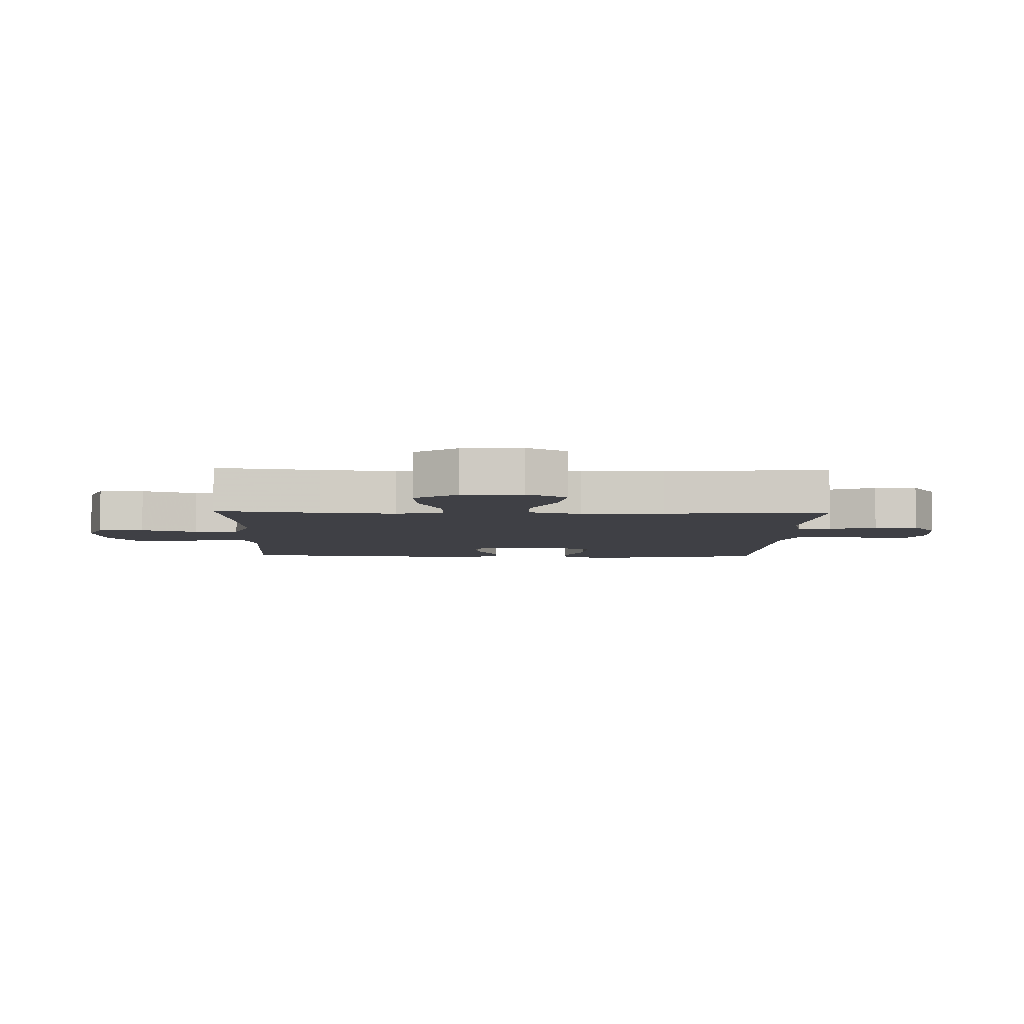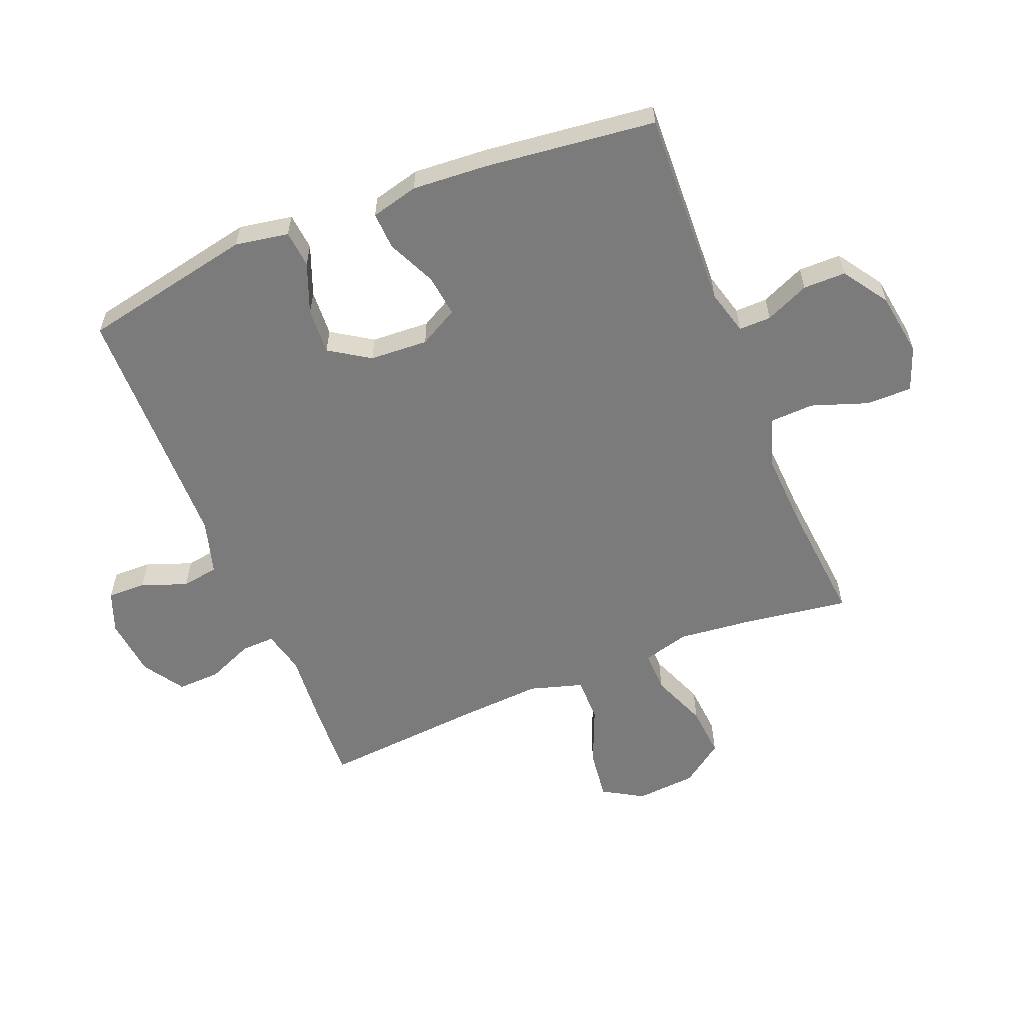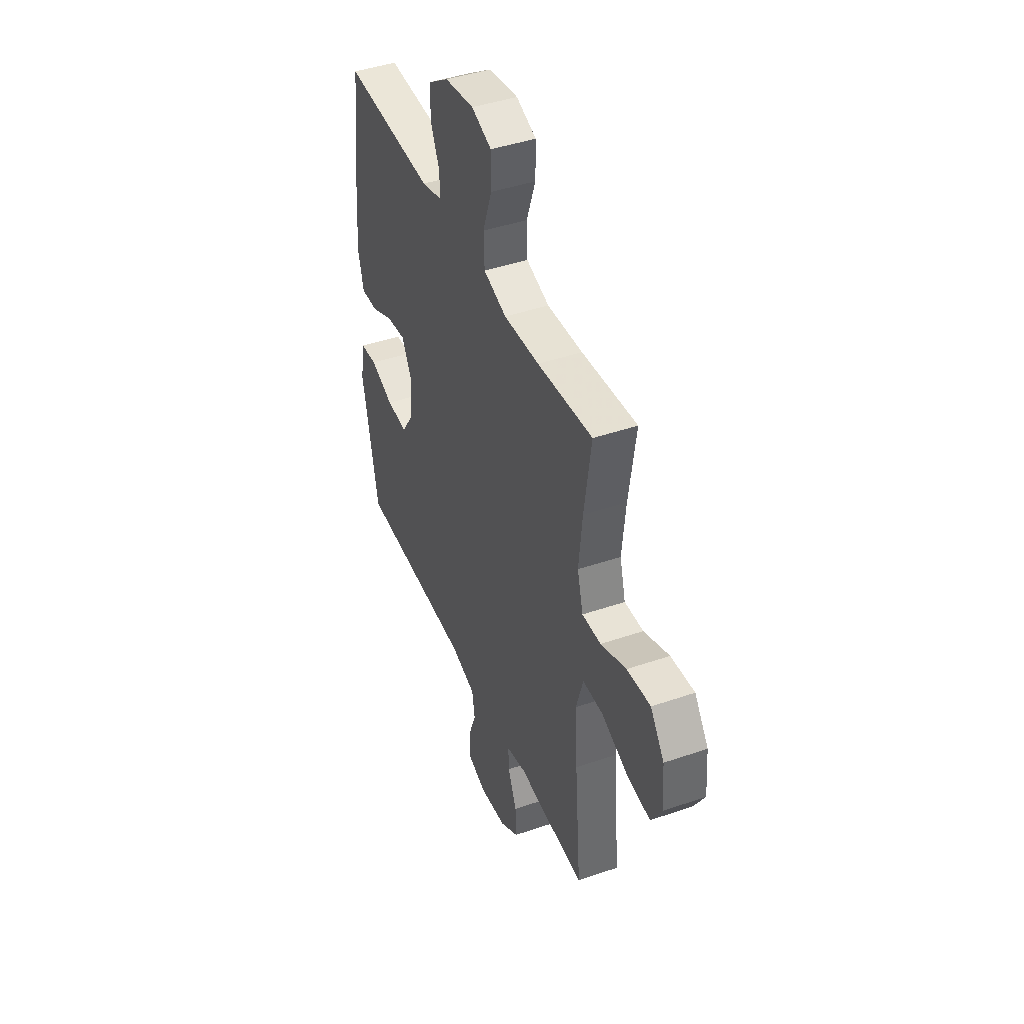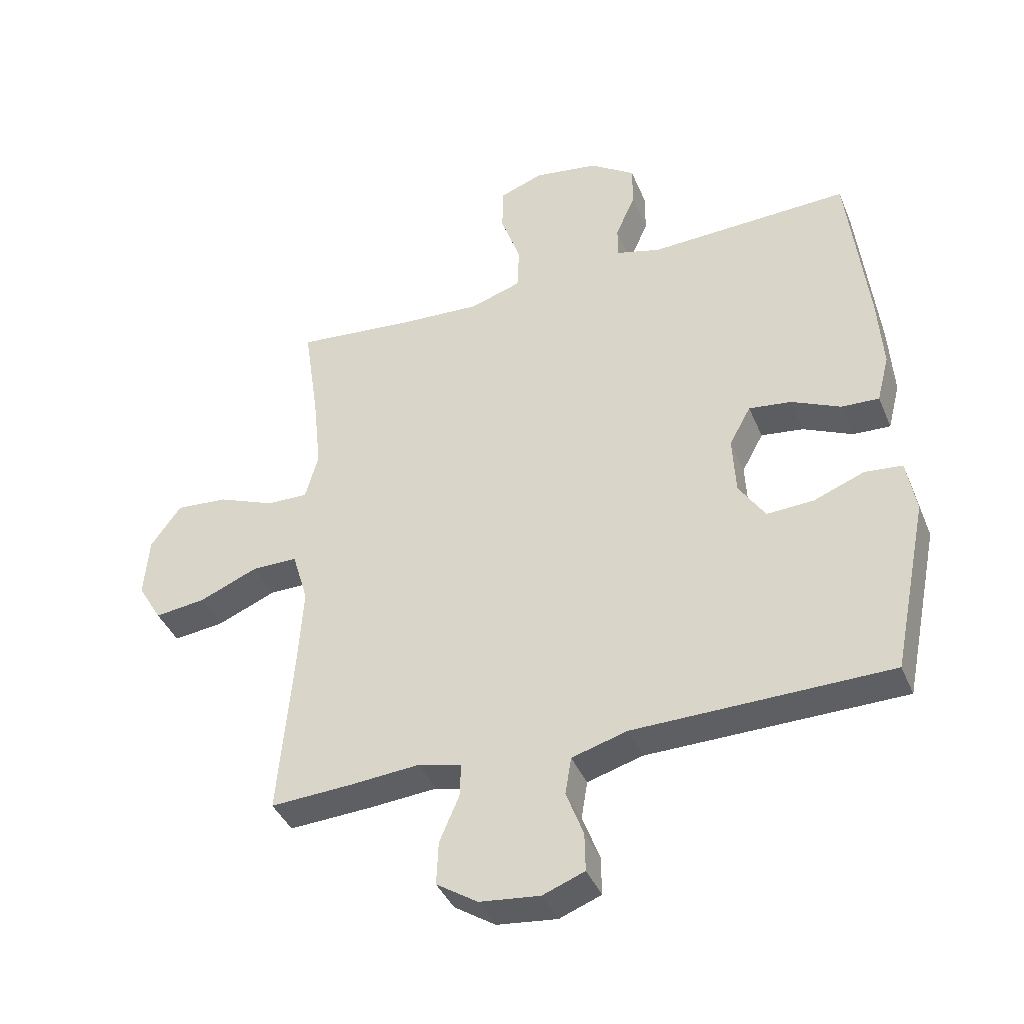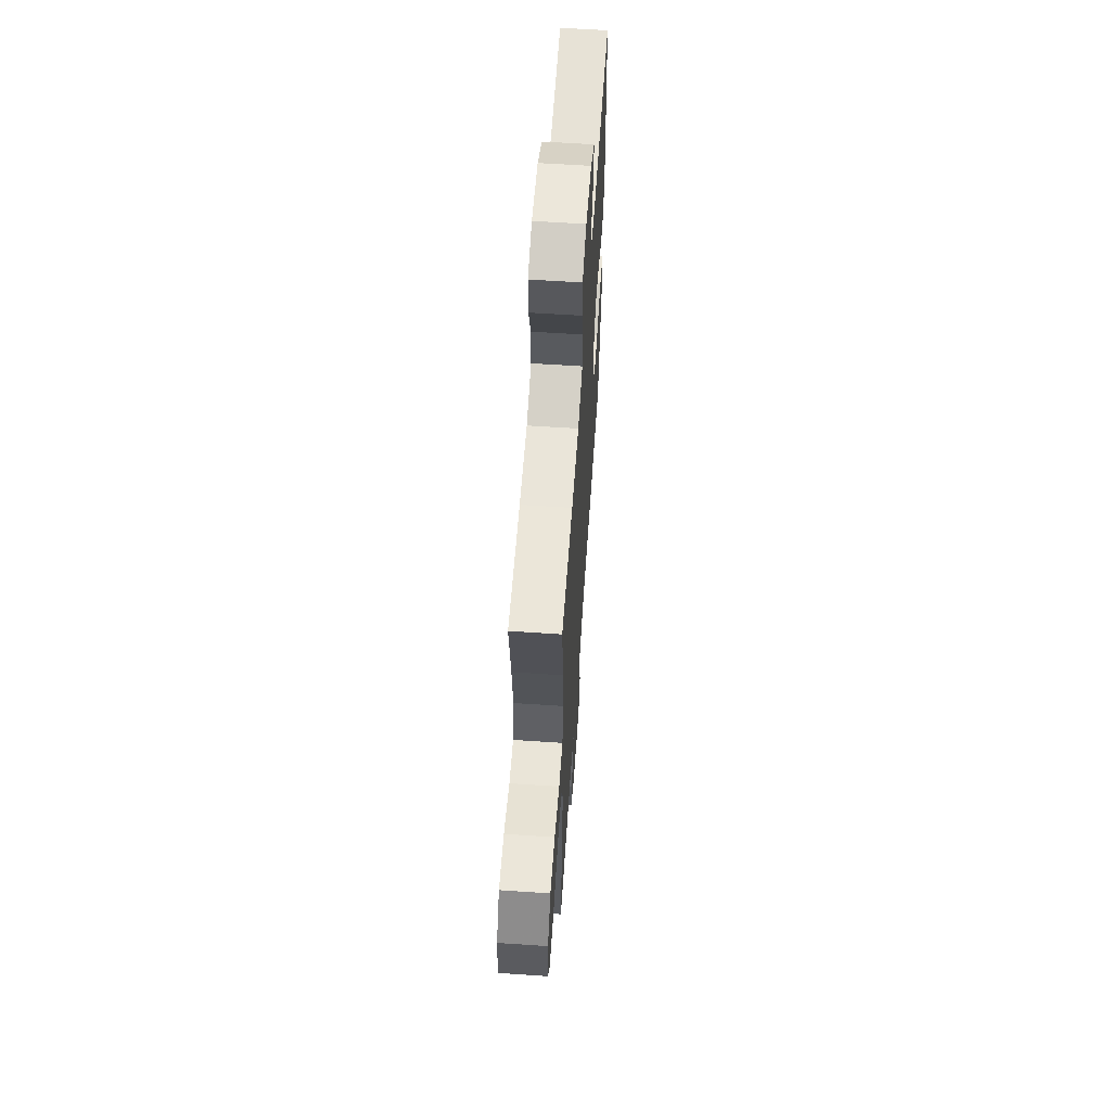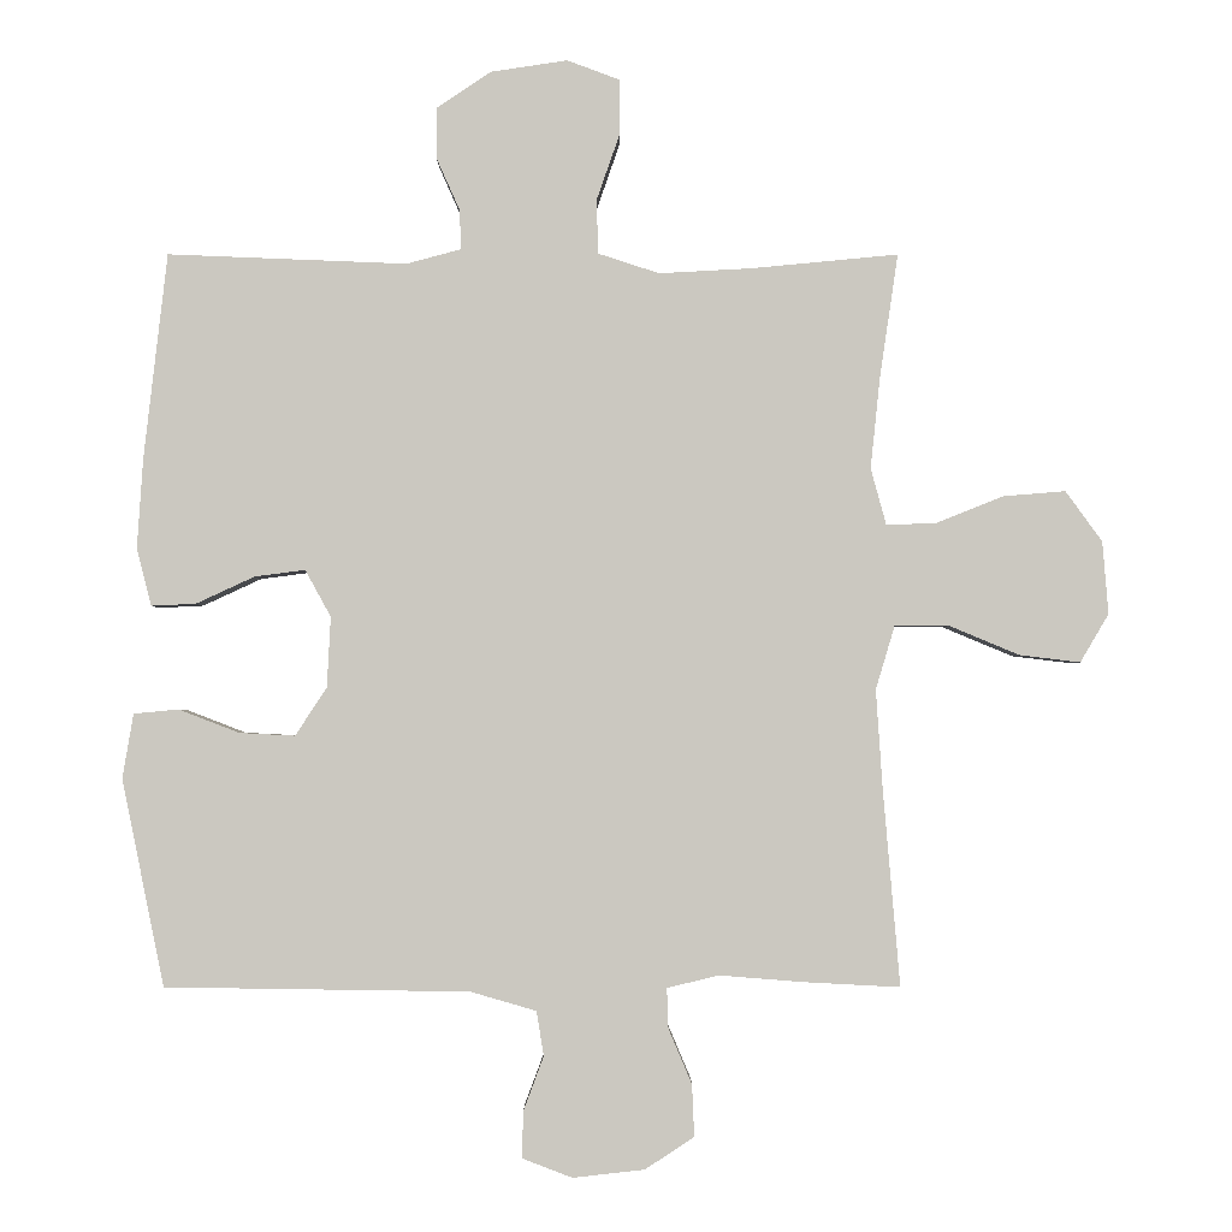
<metadata>
{"format":"obj","ext":"obj","renderer":"f3d","projection":"perspective","resolution":1024,"background":"white","views":[{"elev":-5.2,"azim":88.2,"up":"+Y"},{"elev":-58.5,"azim":-68.1,"up":"+Y"},{"elev":43.5,"azim":67.9,"up":"+Z"},{"elev":-40.0,"azim":-158.7,"up":"+Z"},{"elev":61.2,"azim":93.9,"up":"+Z"},{"elev":-2.1,"azim":-0.1,"up":"+Z"}]}
</metadata>
<code>
v 0.5 0.07 -0.5
v 0.367 0.07 -0.493
v 0.254 0.07 -0.484
v 0.183 0.07 -0.501
v 0.185 0.07 -0.556
v 0.217 0.07 -0.631
v 0.22 0.07 -0.702
v 0.153 0.07 -0.746
v 0.055 0.07 -0.757
v -0.013 0.07 -0.731
v -0.012 0.07 -0.668
v 0.016 0.07 -0.593
v 0.006 0.07 -0.532
v -0.084 0.07 -0.506
v -0.5 0.07 -0.5
v -0.558 0.07 -0.217
v -0.543 0.07 -0.129
v -0.482 0.07 -0.123
v -0.399 0.07 -0.155
v -0.323 0.07 -0.159
v -0.28 0.07 -0.093
v -0.275 0.07 0.003
v -0.31 0.07 0.067
v -0.379 0.07 0.058
v -0.459 0.07 0.021
v -0.52 0.07 0.018
v -0.54 0.07 0.096
v -0.532 0.07 0.219
v -0.5 0.07 0.5
v -0.173 0.07 0.487
v -0.099 0.07 0.507
v -0.1 0.07 0.56
v -0.132 0.07 0.632
v -0.132 0.07 0.702
v -0.058 0.07 0.752
v 0.047 0.07 0.768
v 0.119 0.07 0.741
v 0.119 0.07 0.666
v 0.087 0.07 0.574
v 0.09 0.07 0.501
v 0.173 0.07 0.474
v 0.301 0.07 0.481
v 0.5 0.07 0.5
v 0.475 0.07 0.33
v 0.462 0.07 0.206
v 0.483 0.07 0.129
v 0.551 0.07 0.131
v 0.643 0.07 0.168
v 0.728 0.07 0.175
v 0.778 0.07 0.106
v 0.786 0.07 0.007
v 0.747 0.07 -0.059
v 0.664 0.07 -0.049
v 0.568 0.07 -0.009
v 0.494 0.07 -0.009
v 0.468 0.07 -0.096
v 0.477 0.07 -0.232
v 0.5 0 -0.5
v 0.367 0 -0.493
v 0.254 0 -0.484
v 0.183 0 -0.501
v 0.185 0 -0.556
v 0.217 0 -0.631
v 0.22 0 -0.702
v 0.153 0 -0.746
v 0.055 0 -0.757
v -0.013 0 -0.731
v -0.012 0 -0.668
v 0.016 0 -0.593
v 0.006 0 -0.532
v -0.084 0 -0.506
v -0.5 0 -0.5
v -0.558 0 -0.217
v -0.543 0 -0.129
v -0.482 0 -0.123
v -0.399 0 -0.155
v -0.323 0 -0.159
v -0.28 0 -0.093
v -0.275 0 0.003
v -0.31 0 0.067
v -0.379 0 0.058
v -0.459 0 0.021
v -0.52 0 0.018
v -0.54 0 0.096
v -0.532 0 0.219
v -0.5 0 0.5
v -0.173 0 0.487
v -0.099 0 0.507
v -0.1 0 0.56
v -0.132 0 0.632
v -0.132 0 0.702
v -0.058 0 0.752
v 0.047 0 0.768
v 0.119 0 0.741
v 0.119 0 0.666
v 0.087 0 0.574
v 0.09 0 0.501
v 0.173 0 0.474
v 0.301 0 0.481
v 0.5 0 0.5
v 0.475 0 0.33
v 0.462 0 0.206
v 0.483 0 0.129
v 0.551 0 0.131
v 0.643 0 0.168
v 0.728 0 0.175
v 0.778 0 0.106
v 0.786 0 0.007
v 0.747 0 -0.059
v 0.664 0 -0.049
v 0.568 0 -0.009
v 0.494 0 -0.009
v 0.468 0 -0.096
v 0.477 0 -0.232
f 51 52 53 54
f 51 54 55
f 50 51 55
f 47 48 49 50
f 46 47 50 55
f 45 46 55 56
f 42 43 44
f 41 42 44 45
f 40 41 45 56
f 36 37 38 39
f 36 39 40
f 35 36 40
f 32 33 34 35
f 31 32 35 40
f 30 31 40 56
f 24 25 26 27
f 23 24 27 28
f 16 17 18 19
f 14 15 16 19
f 13 14 19 20
f 9 10 11 12
f 9 12 13
f 8 9 13
f 5 6 7 8
f 4 5 8 13
f 3 4 13 20
f 57 1 2 3
f 23 28 29 30
f 22 23 30 56
f 21 22 56 57
f 3 20 21 57
f 111 110 109 108
f 112 111 108
f 112 108 107
f 107 106 105 104
f 112 107 104 103
f 113 112 103 102
f 101 100 99
f 102 101 99 98
f 113 102 98 97
f 96 95 94 93
f 97 96 93
f 97 93 92
f 92 91 90 89
f 97 92 89 88
f 113 97 88 87
f 84 83 82 81
f 85 84 81 80
f 76 75 74 73
f 76 73 72 71
f 77 76 71 70
f 69 68 67 66
f 70 69 66
f 70 66 65
f 65 64 63 62
f 70 65 62 61
f 77 70 61 60
f 60 59 58 114
f 87 86 85 80
f 113 87 80 79
f 114 113 79 78
f 114 78 77 60
f 1 58 59 2
f 2 59 60 3
f 3 60 61 4
f 4 61 62 5
f 5 62 63 6
f 6 63 64 7
f 7 64 65 8
f 8 65 66 9
f 9 66 67 10
f 10 67 68 11
f 11 68 69 12
f 12 69 70 13
f 13 70 71 14
f 14 71 72 15
f 15 72 73 16
f 16 73 74 17
f 17 74 75 18
f 18 75 76 19
f 19 76 77 20
f 20 77 78 21
f 21 78 79 22
f 22 79 80 23
f 23 80 81 24
f 24 81 82 25
f 25 82 83 26
f 26 83 84 27
f 27 84 85 28
f 28 85 86 29
f 29 86 87 30
f 30 87 88 31
f 31 88 89 32
f 32 89 90 33
f 33 90 91 34
f 34 91 92 35
f 35 92 93 36
f 36 93 94 37
f 37 94 95 38
f 38 95 96 39
f 39 96 97 40
f 40 97 98 41
f 41 98 99 42
f 42 99 100 43
f 43 100 101 44
f 44 101 102 45
f 45 102 103 46
f 46 103 104 47
f 47 104 105 48
f 48 105 106 49
f 49 106 107 50
f 50 107 108 51
f 51 108 109 52
f 52 109 110 53
f 53 110 111 54
f 54 111 112 55
f 55 112 113 56
f 56 113 114 57
f 57 114 58 1

</code>
